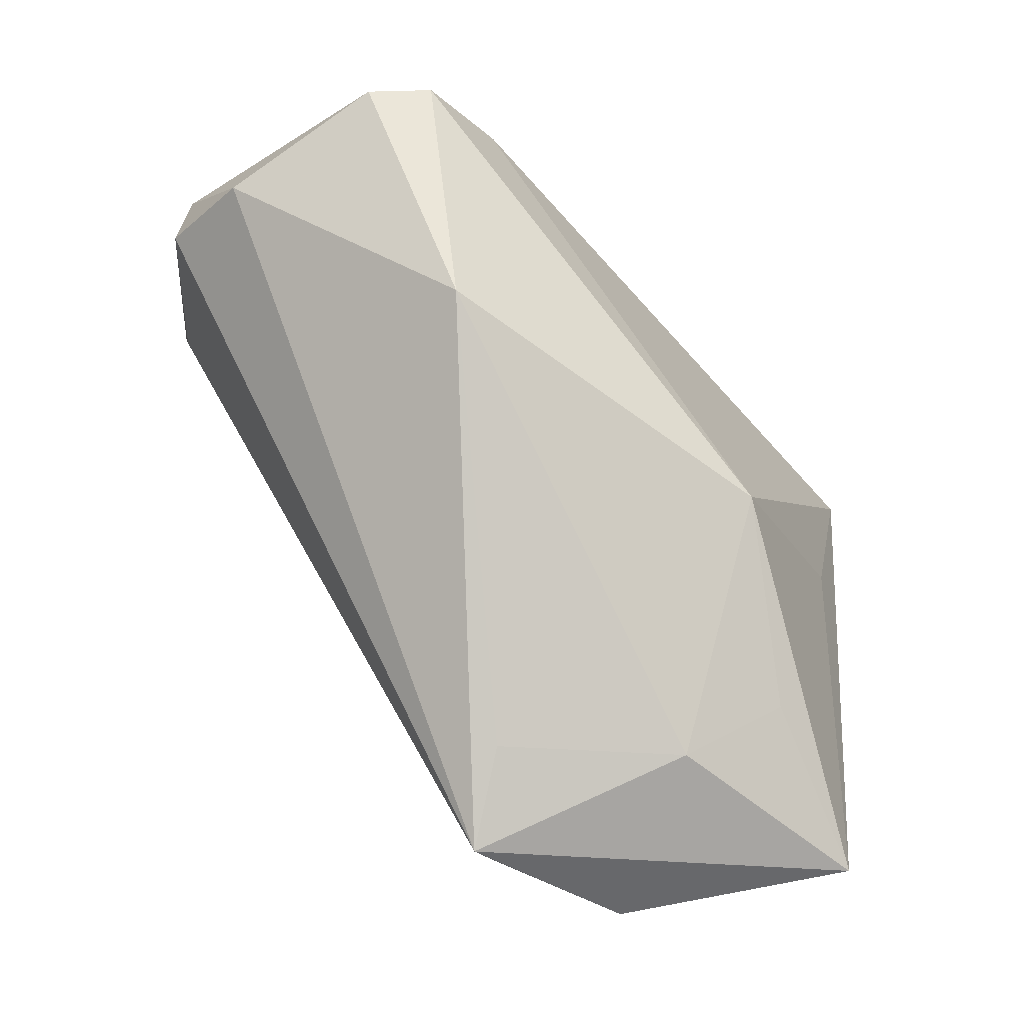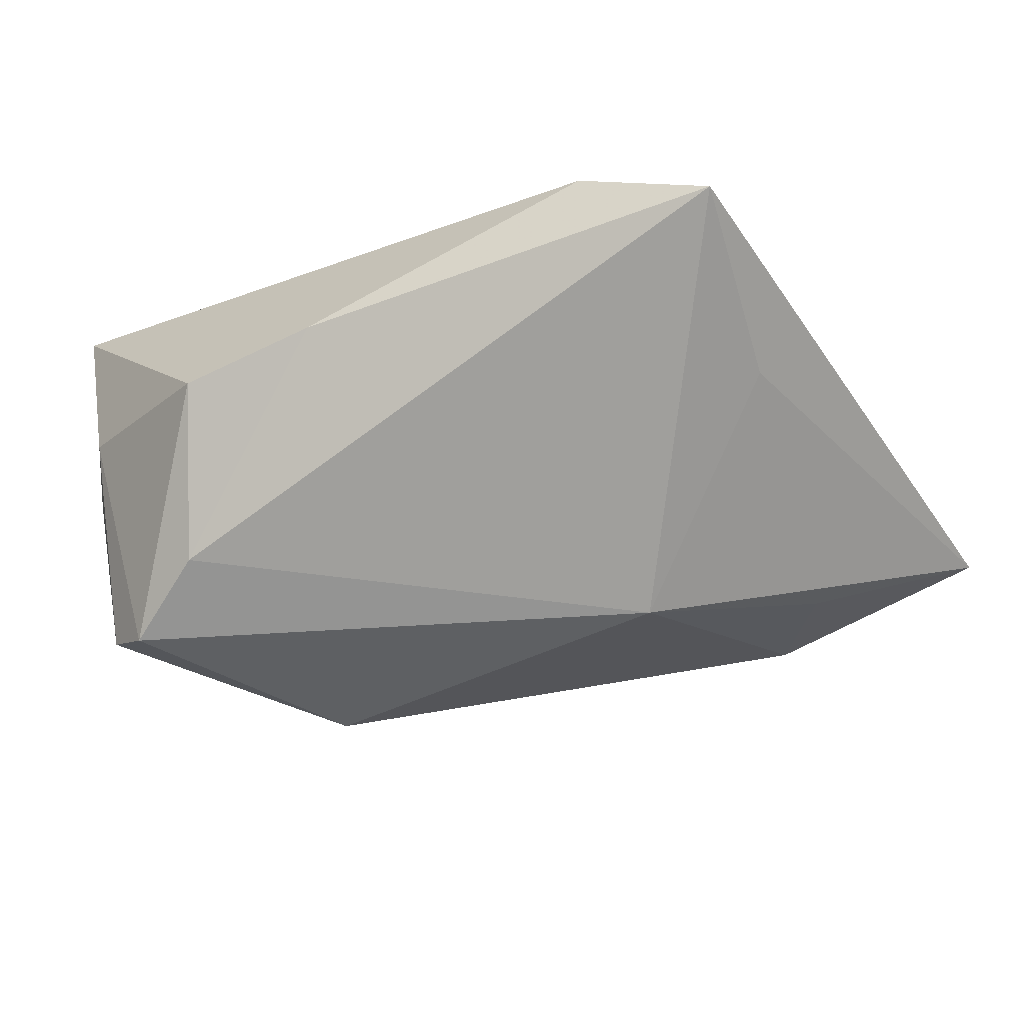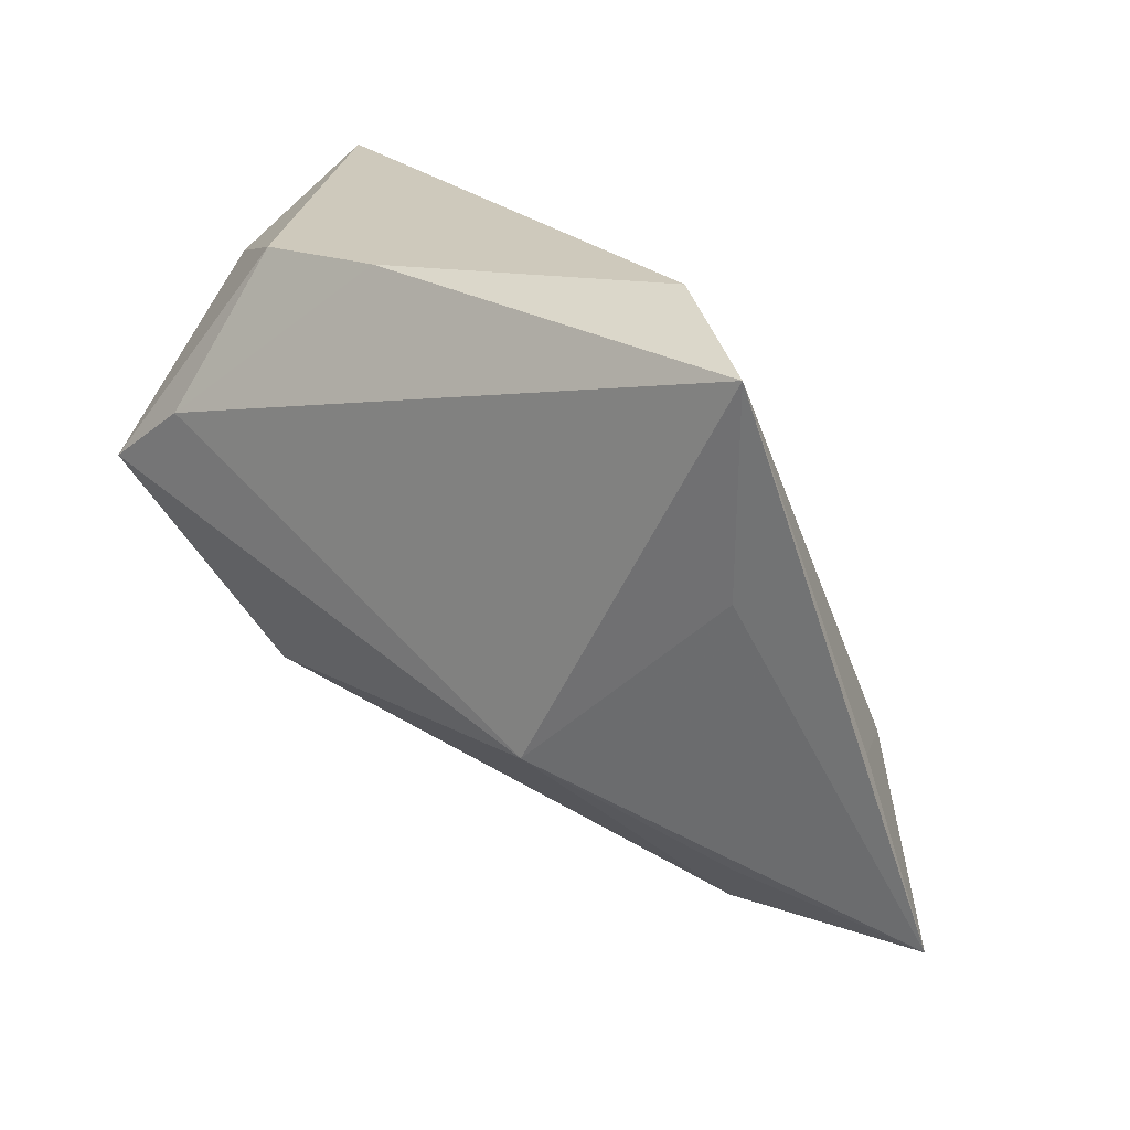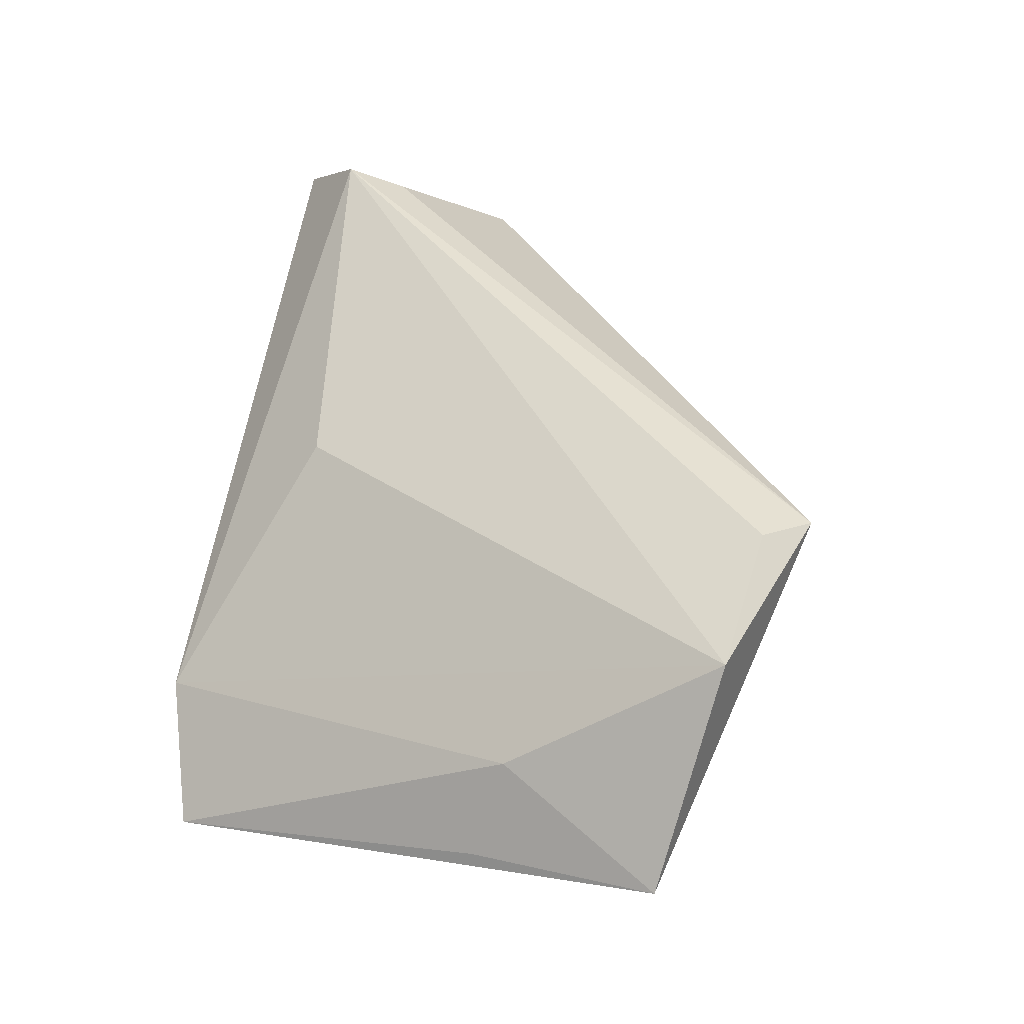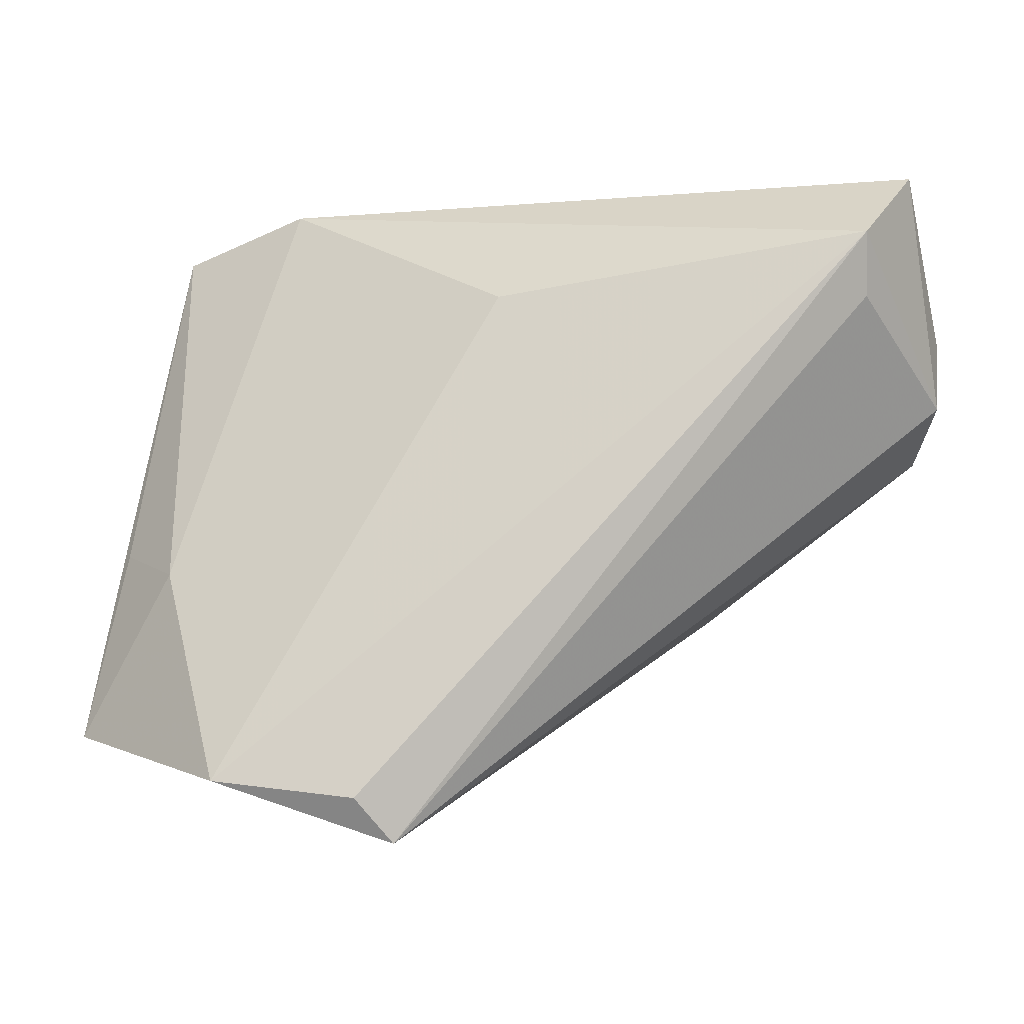
<metadata>
{"format":"obj","ext":"obj","renderer":"f3d","projection":"perspective","resolution":1024,"background":"white","views":[{"elev":-68.0,"azim":130.0,"up":"+Y"},{"elev":-71.2,"azim":-156.5,"up":"+Z"},{"elev":20.9,"azim":-143.1,"up":"+Y"},{"elev":40.7,"azim":-77.8,"up":"+Z"},{"elev":-4.6,"azim":-8.7,"up":"+Y"}]}
</metadata>
<code>
v -0.02945 0.03442 -0.01181
v -0.04609 -0.01394 0.001361
v -0.05123 -0.01112 -0.009879
v 0.04257 0.02513 0.0003532
v -0.02965 -0.03798 -0.0008361
v 0.02417 0.03106 -0.01457
v -0.006348 0.02011 0.01281
v -0.04104 -0.03878 0.01829
v -0.03628 -0.02842 -0.01089
v -0.04347 0.02967 -0.0228
v 0.03598 0.01875 0.02753
v -0.02009 -0.04592 0.02322
v 0.03183 0.01251 -0.0228
v 0.04959 0.000892 0.003841
v -0.04074 0.005653 -0.01922
v -0.05649 -0.03416 -0.005021
v 0.007389 0.03187 -0.01622
v 0.04742 0.004092 -0.01614
v -0.01347 -0.0408 0.01428
v 0.04891 0.0068 0.0154
v 0.03539 0.02615 0.02977
v 0.04333 0.03442 0.02225
v -0.01717 -0.01633 -0.0228
v 0.04251 0.005179 -0.02195
v 0.02624 -0.01917 -0.01283
v 0.04997 0.01487 0.0129
v -0.02482 -0.04058 0.02439
f 11 21 12
f 16 12 8
f 12 25 14
f 5 12 16
f 25 5 23
f 12 21 27
f 27 8 12
f 21 8 27
f 3 10 16
f 7 8 21
f 20 11 12
f 12 14 20
f 20 14 26
f 21 11 20
f 26 22 20
f 20 22 21
f 25 23 24
f 19 25 12
f 12 5 19
f 19 5 25
f 16 10 15
f 15 23 16
f 10 23 15
f 9 5 16
f 16 23 9
f 9 23 5
f 8 7 1
f 1 7 21
f 21 22 1
f 18 14 25
f 25 24 18
f 26 14 18
f 2 1 10
f 8 1 2
f 10 3 2
f 16 8 2
f 2 3 16
f 17 1 22
f 22 6 17
f 10 1 17
f 4 6 22
f 4 22 26
f 26 18 4
f 4 18 24
f 24 6 4
f 13 6 24
f 13 17 6
f 10 17 13
f 13 23 10
f 13 24 23

</code>
